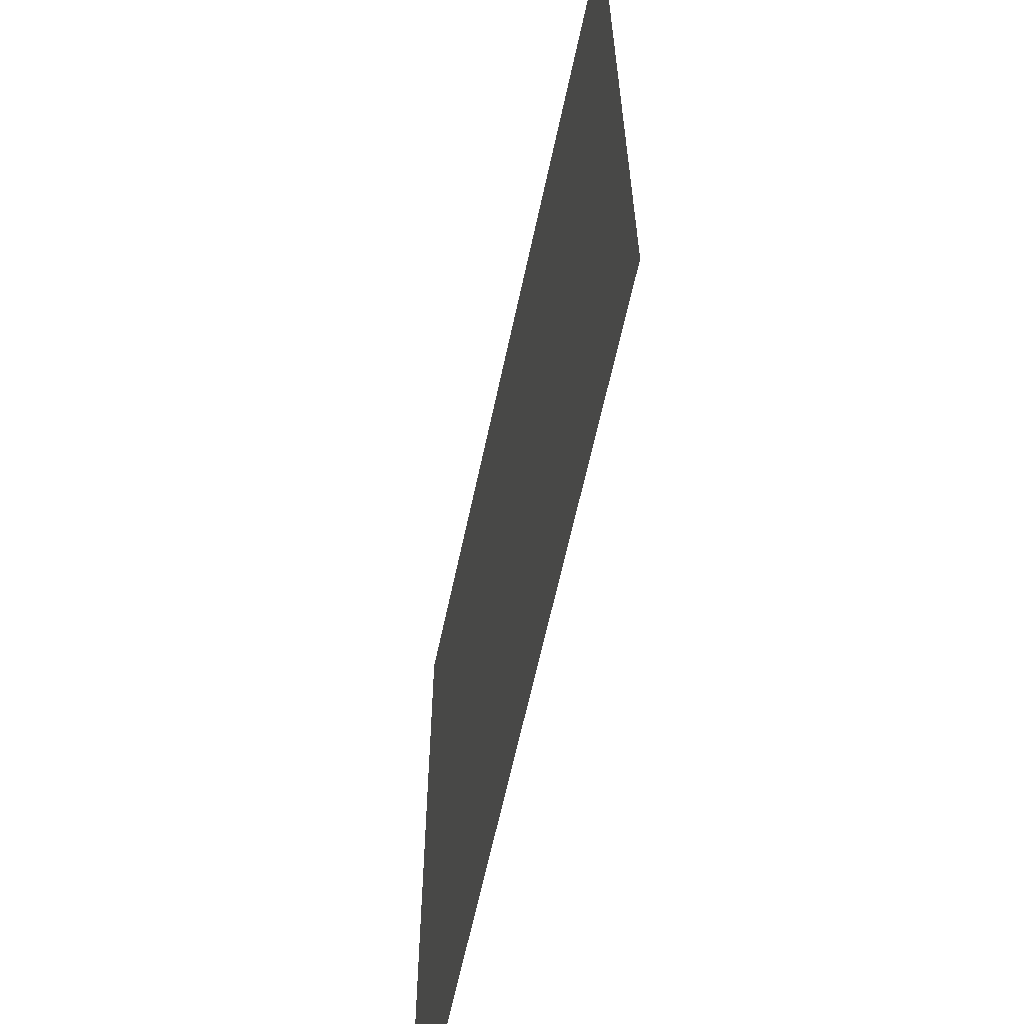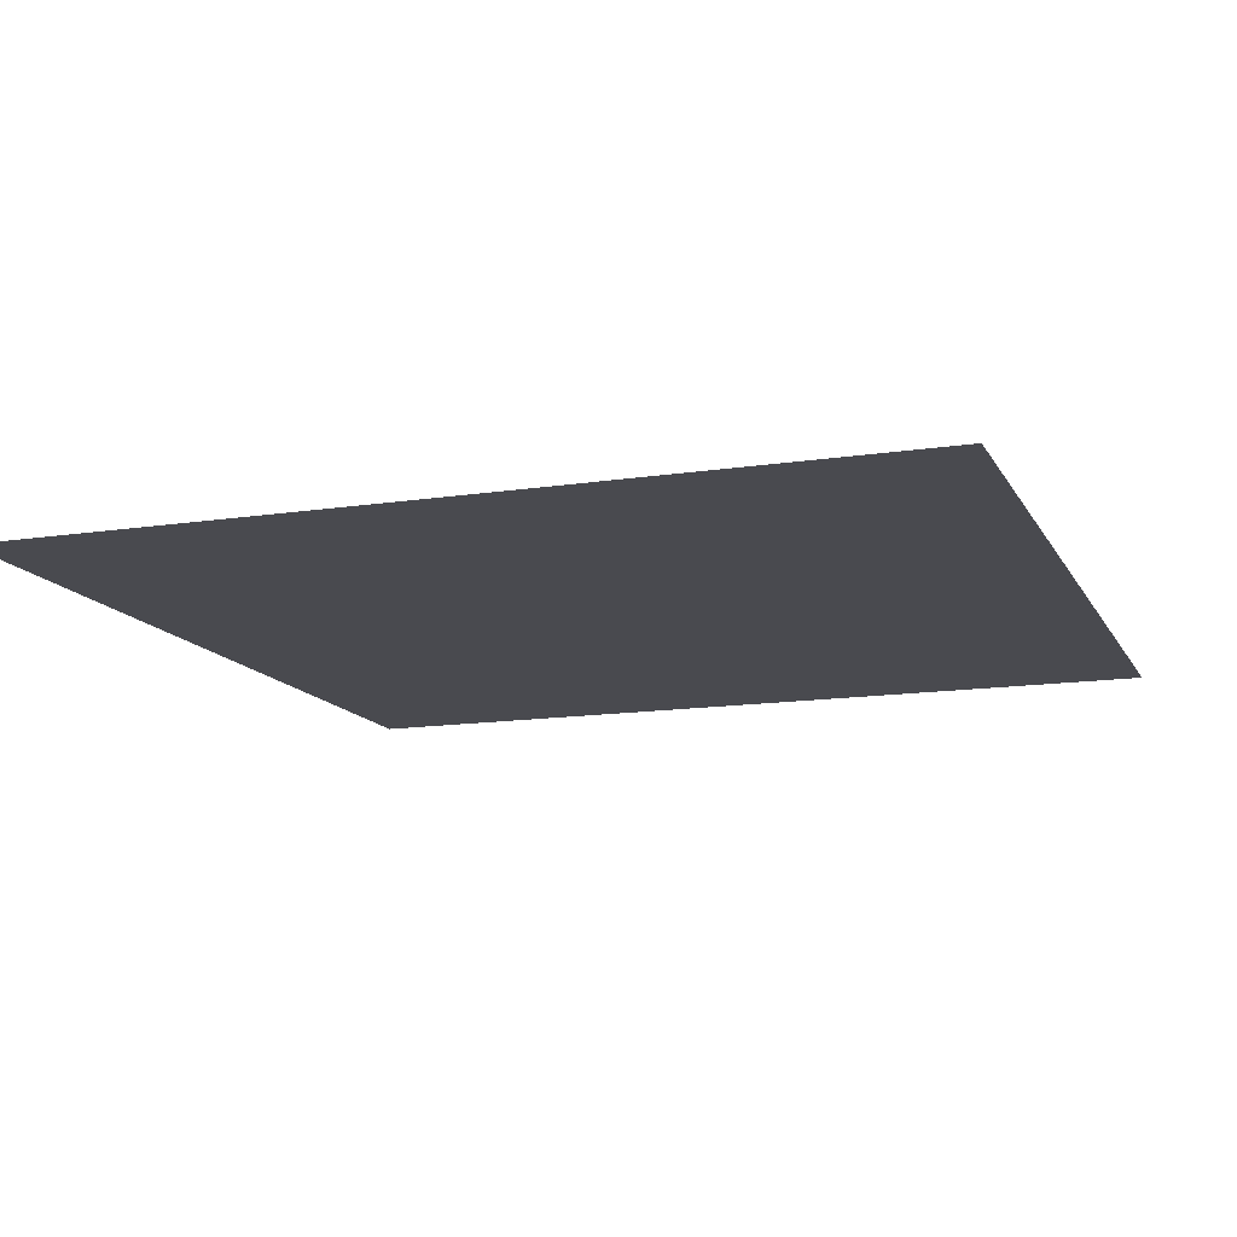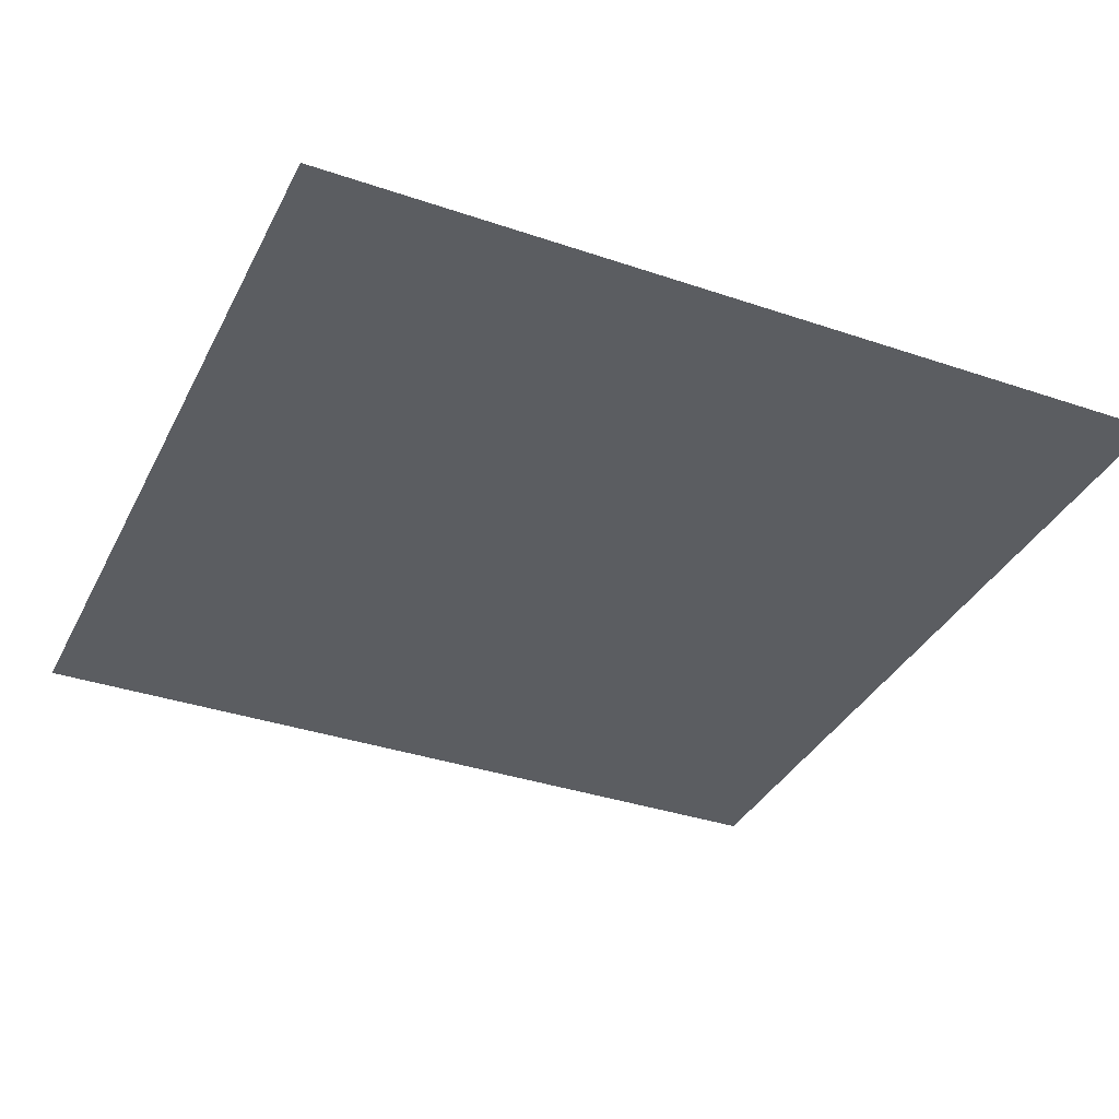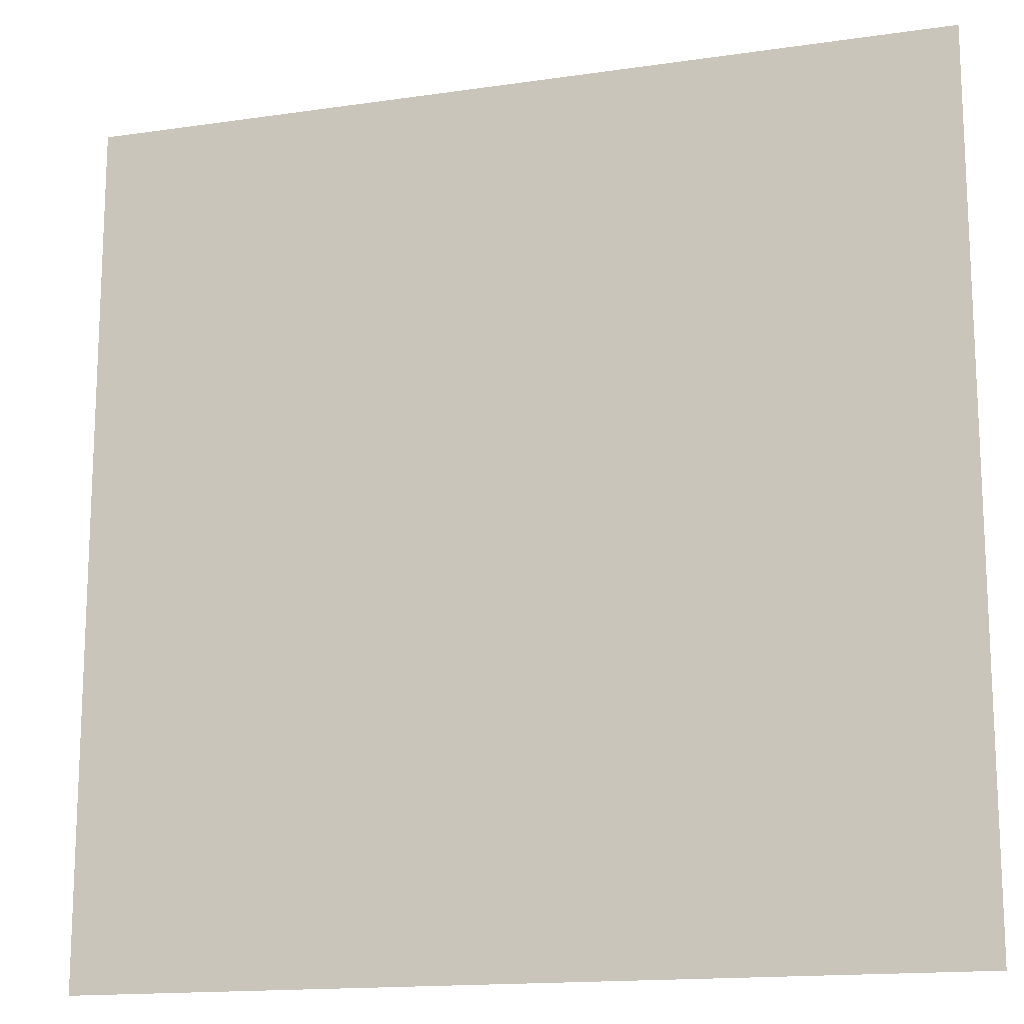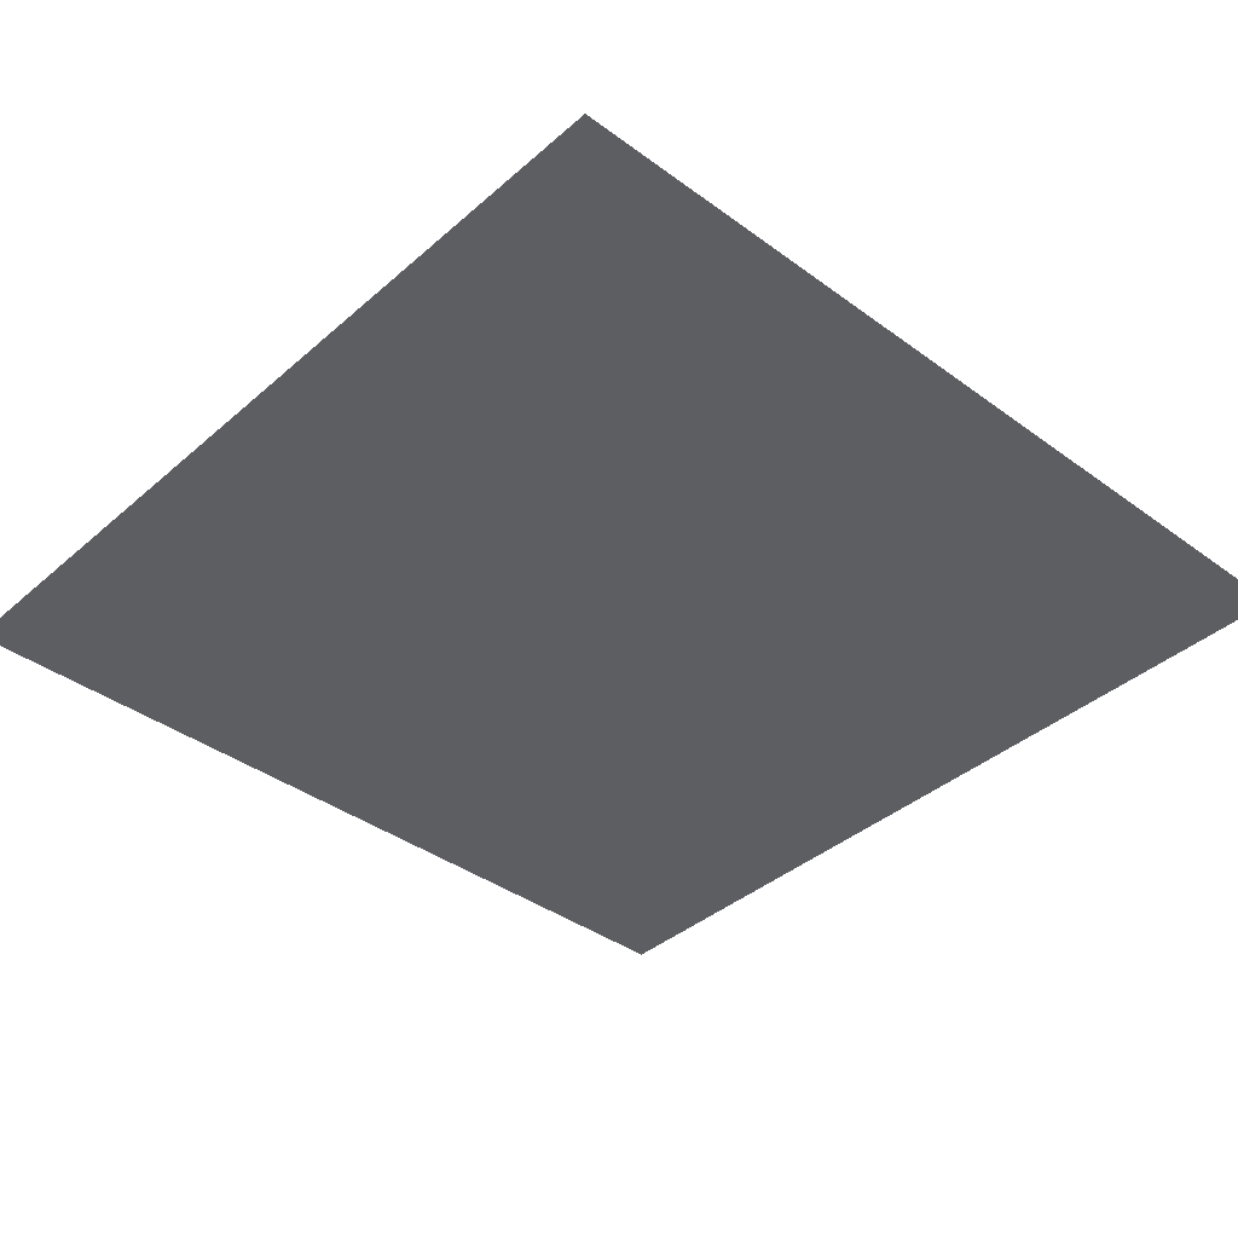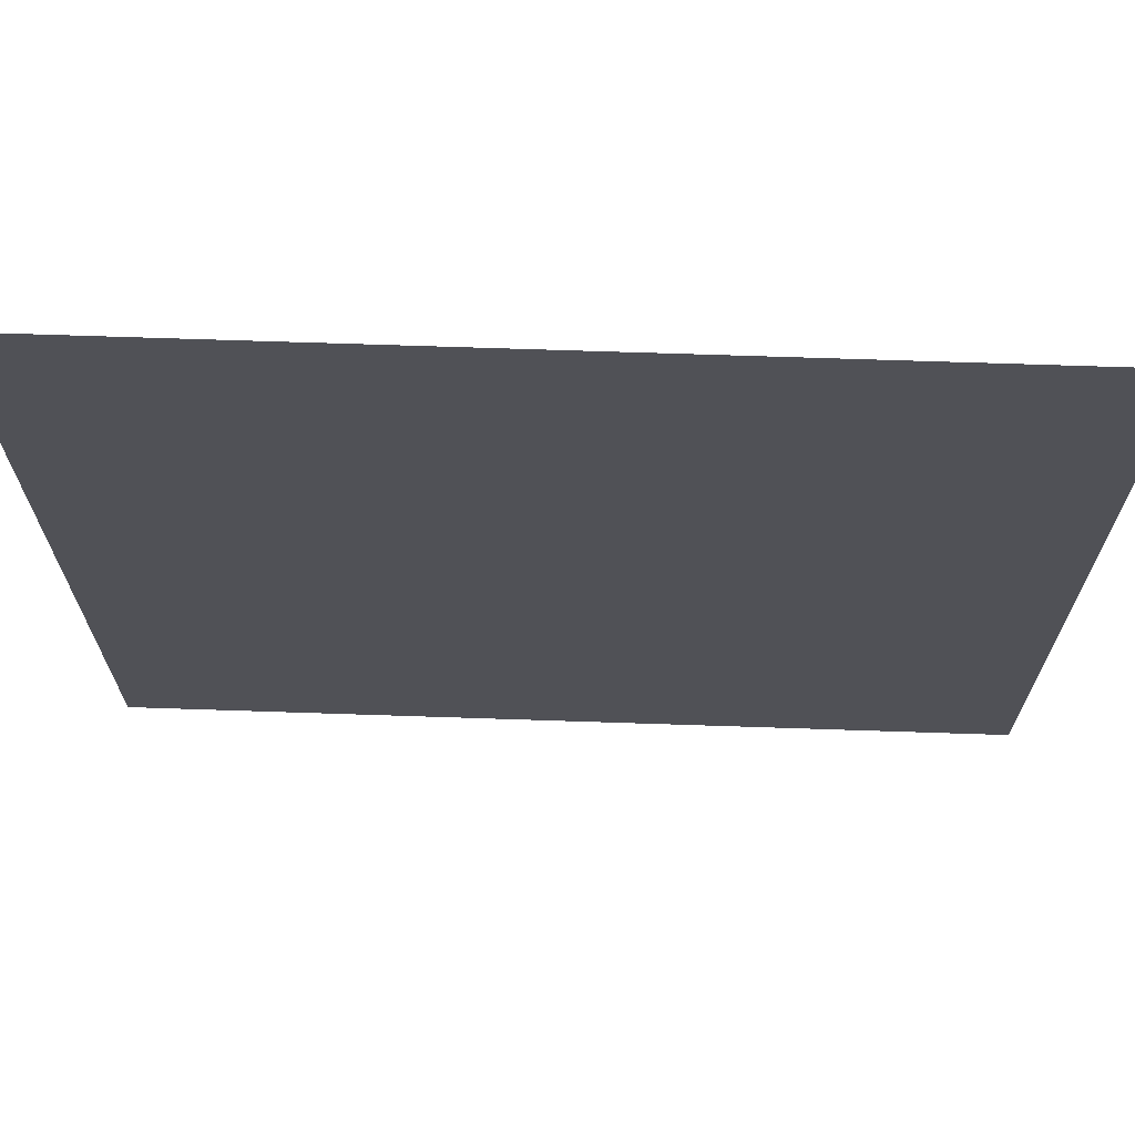
<metadata>
{"format":"obj","ext":"obj","renderer":"f3d","projection":"perspective","resolution":1024,"background":"white","views":[{"elev":-62.7,"azim":-102.0,"up":"+Z"},{"elev":-13.5,"azim":-70.8,"up":"+Y"},{"elev":-35.8,"azim":-114.1,"up":"+Y"},{"elev":-15.4,"azim":17.2,"up":"+Z"},{"elev":-38.7,"azim":-42.6,"up":"+Y"},{"elev":69.6,"azim":-178.1,"up":"+Z"}]}
</metadata>
<code>
v  -73.74 64.99 44
v  -123.2 64.99 44
v  -123.2 64.99 93.44
v  -73.74 64.99 93.44
g yoozoo_shinei_pian001
f 1 2 3 4

</code>
